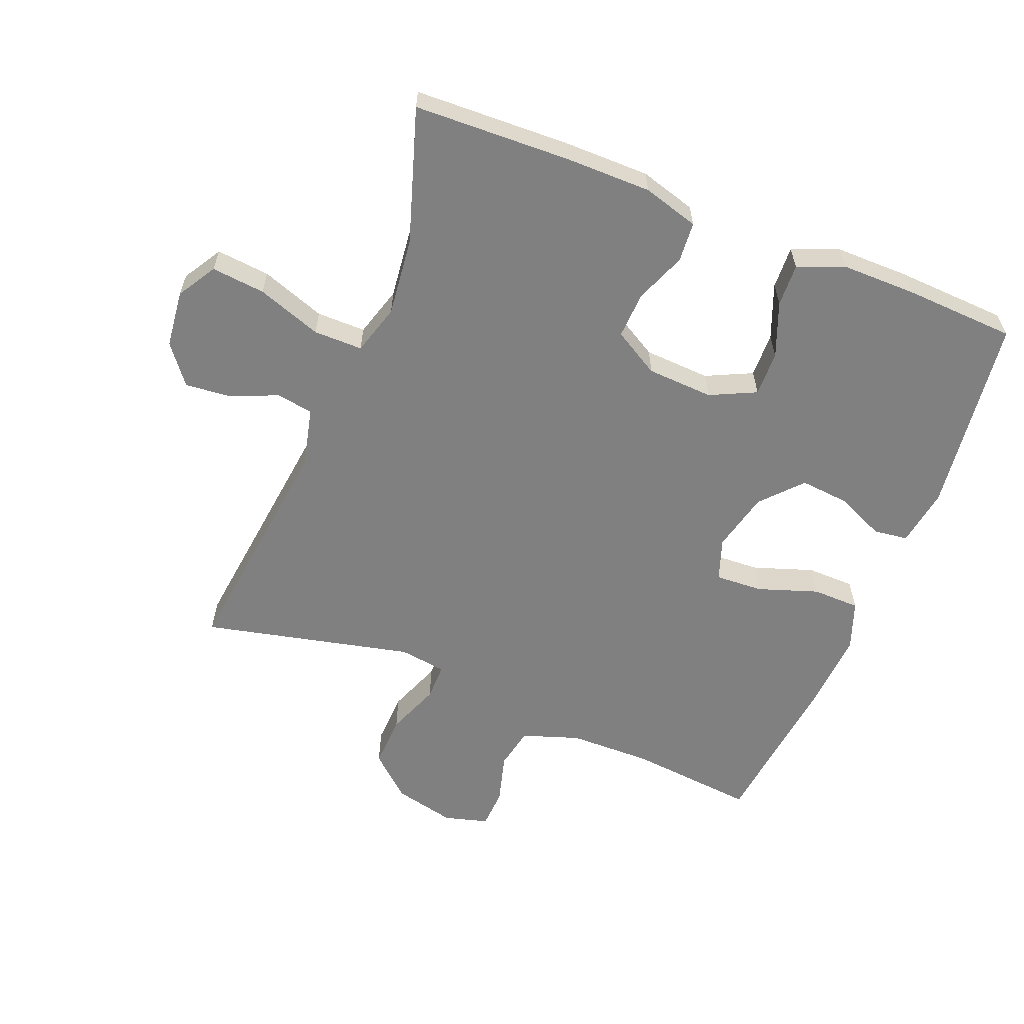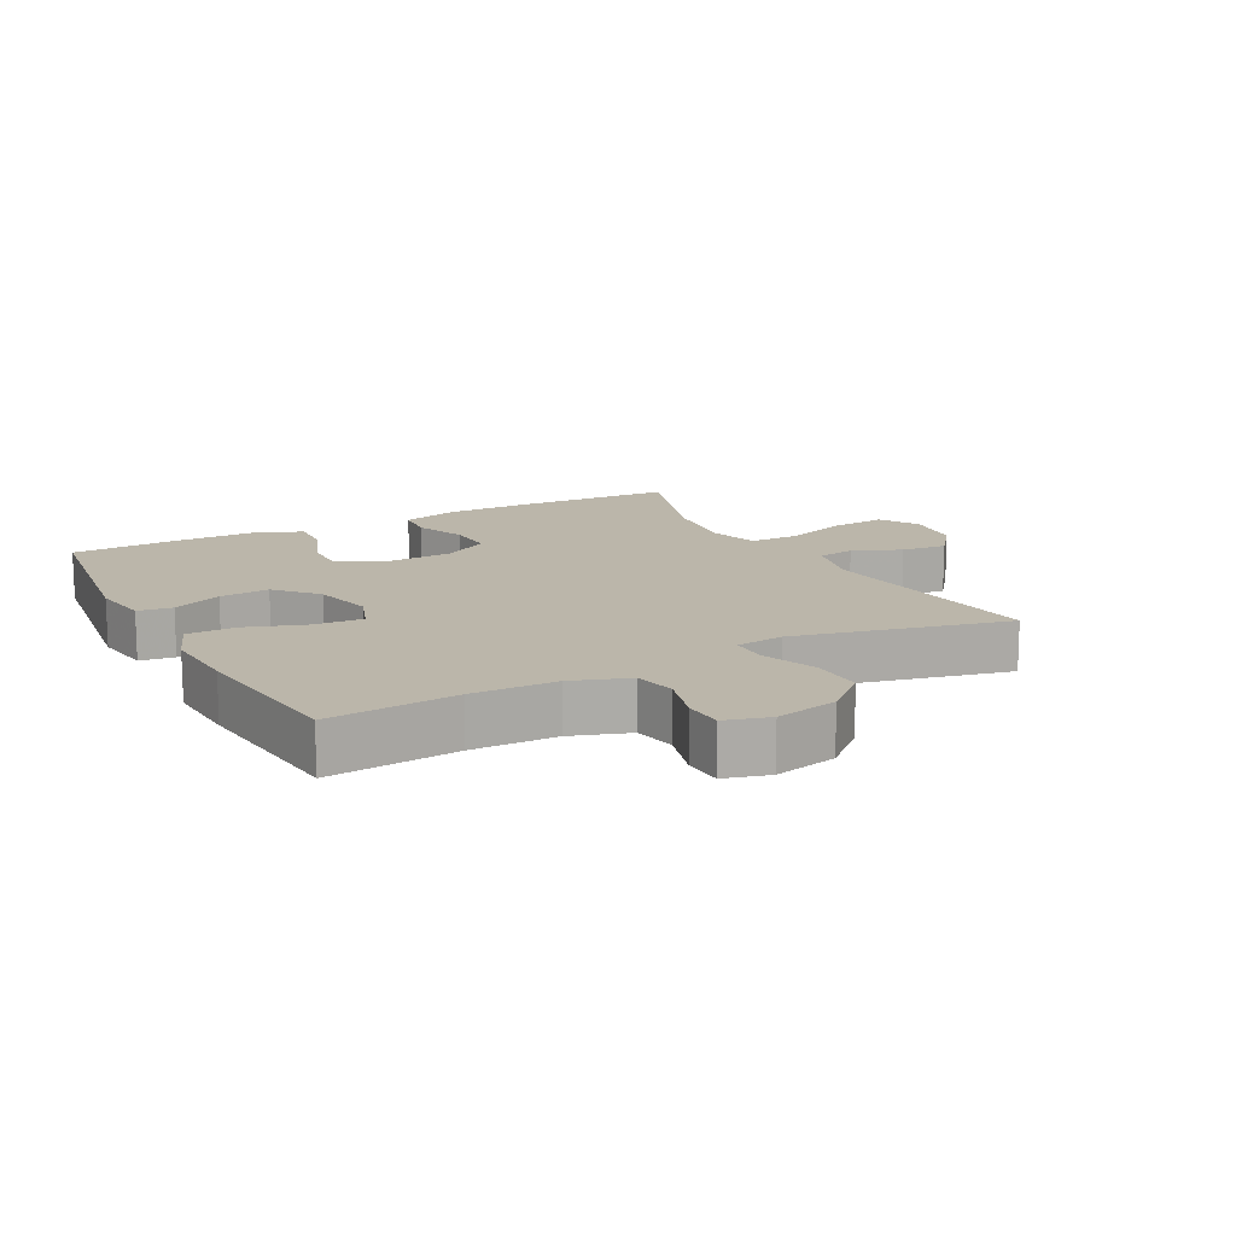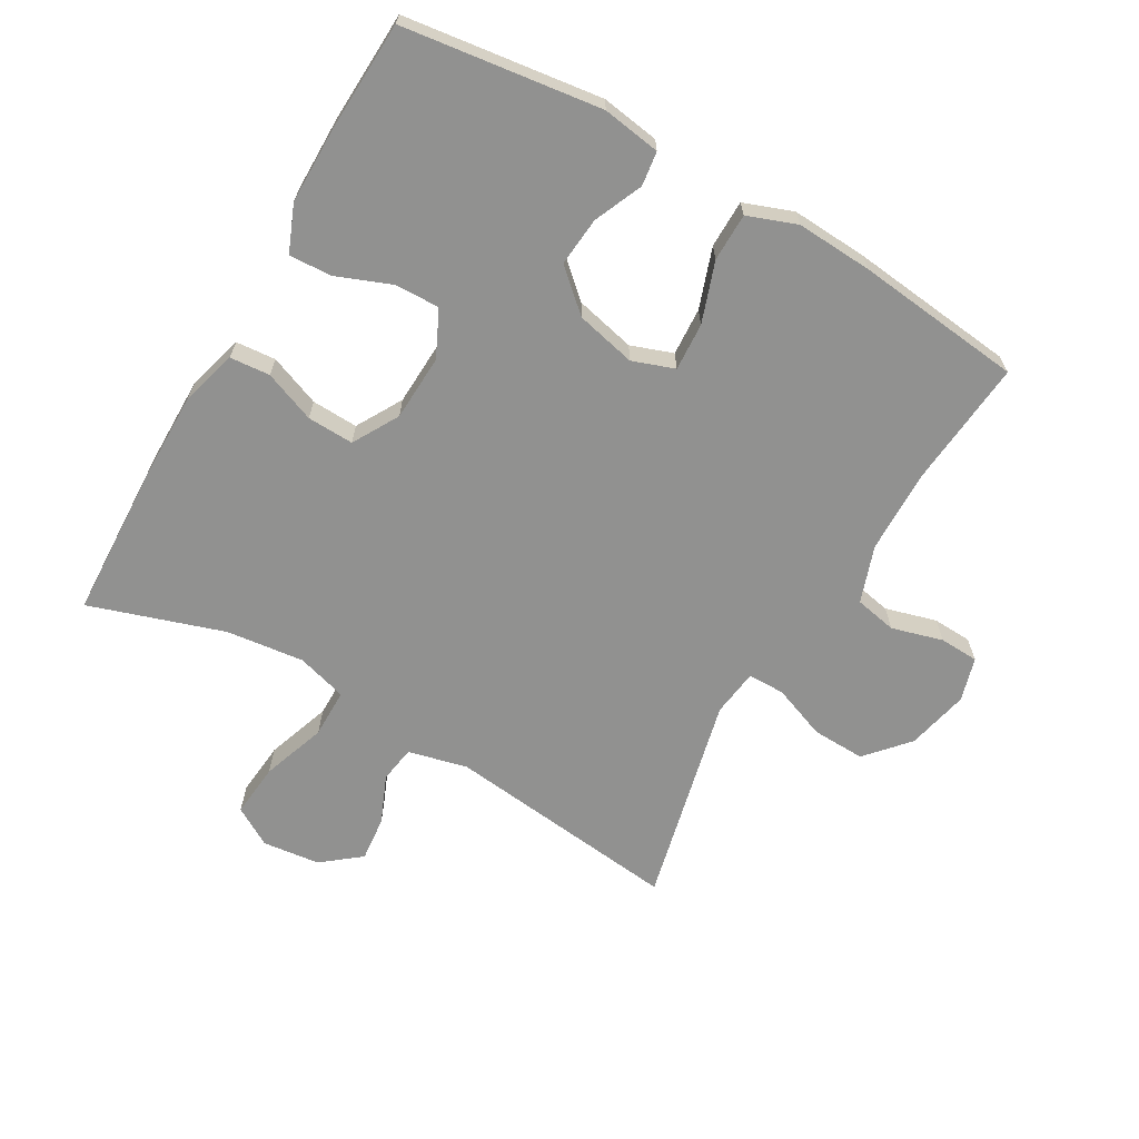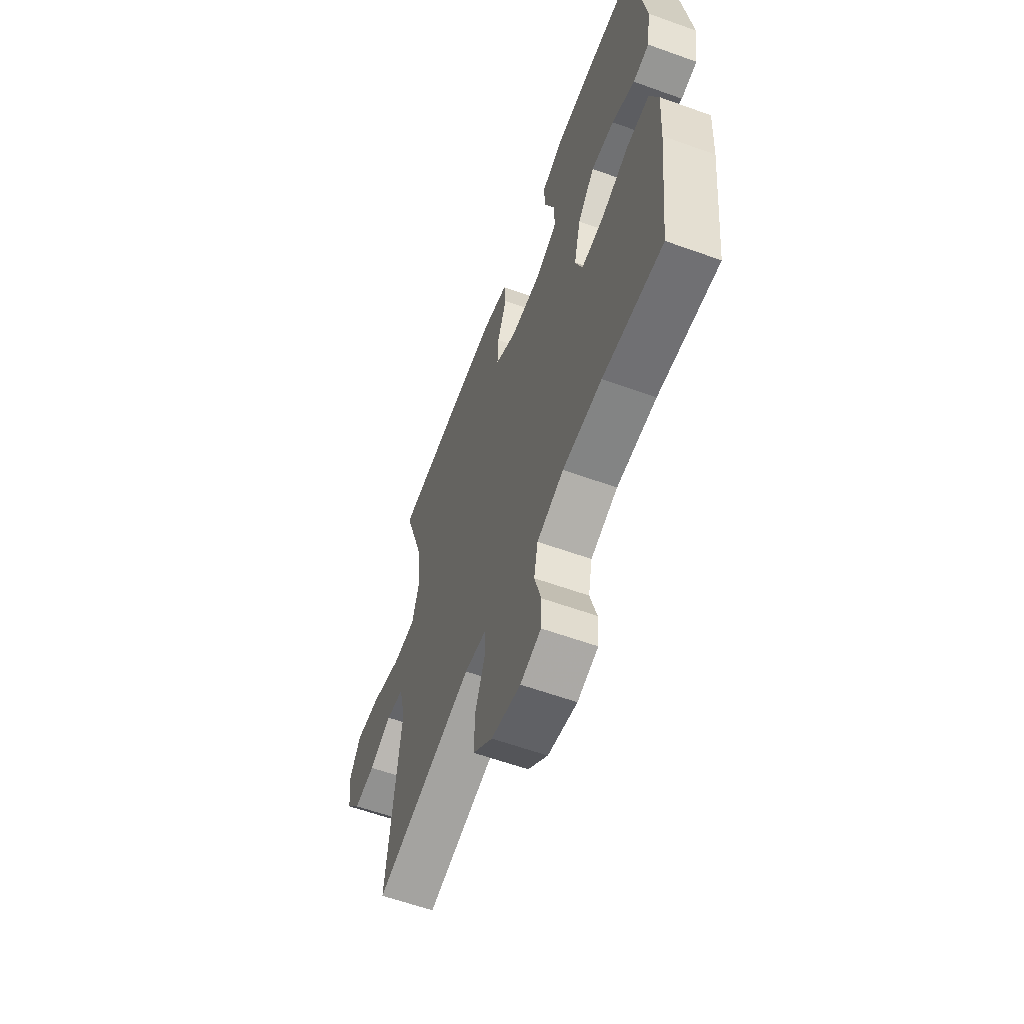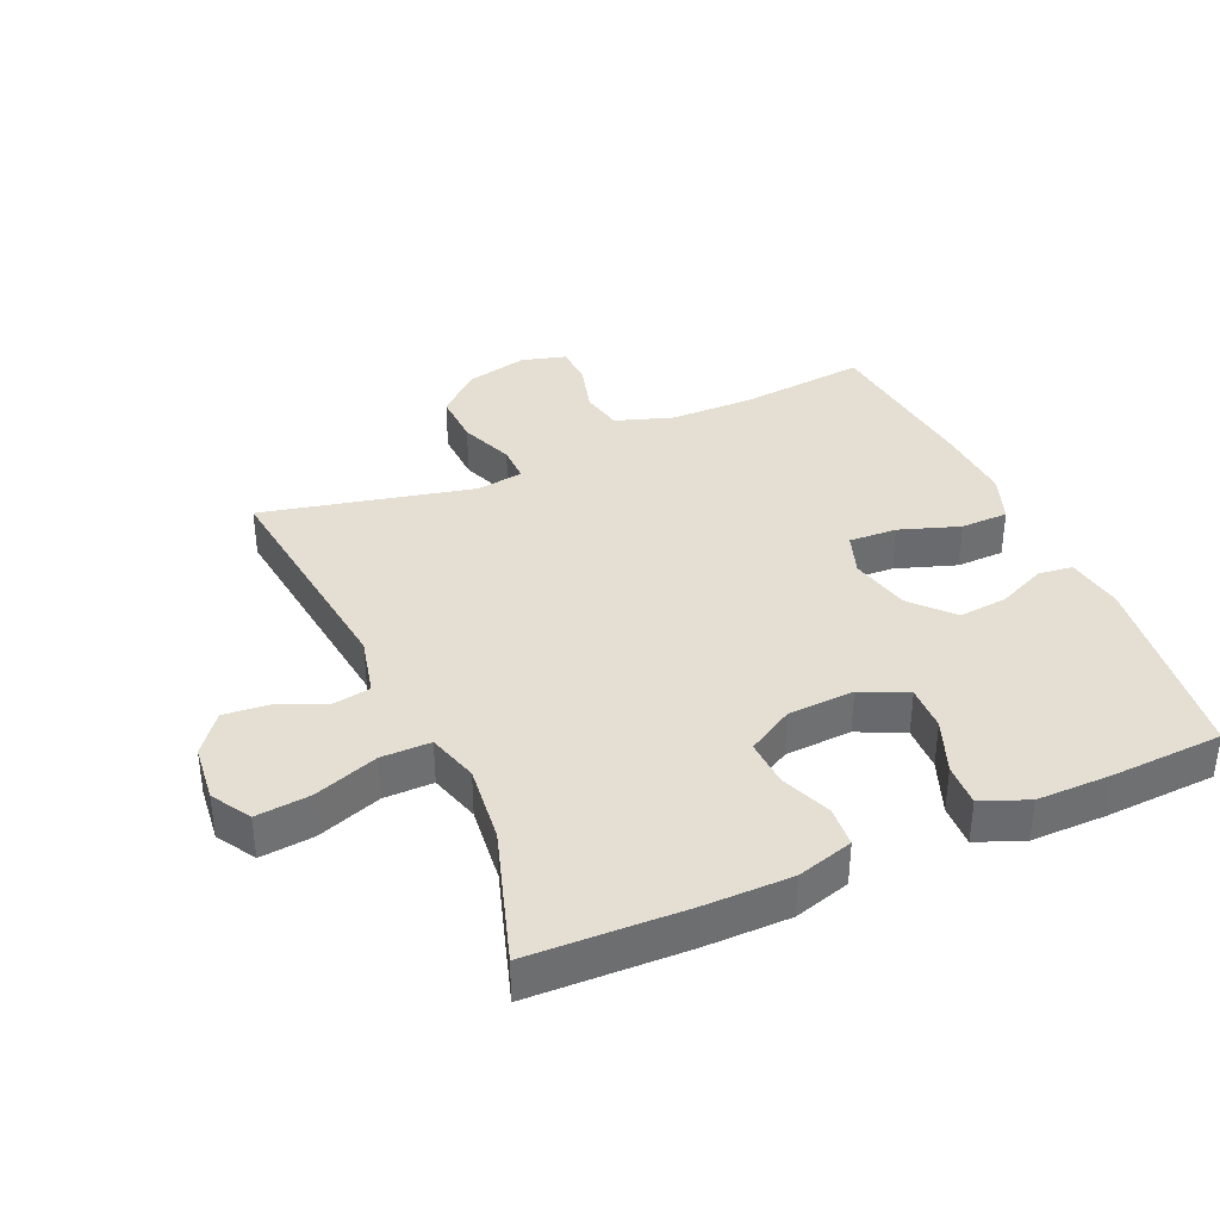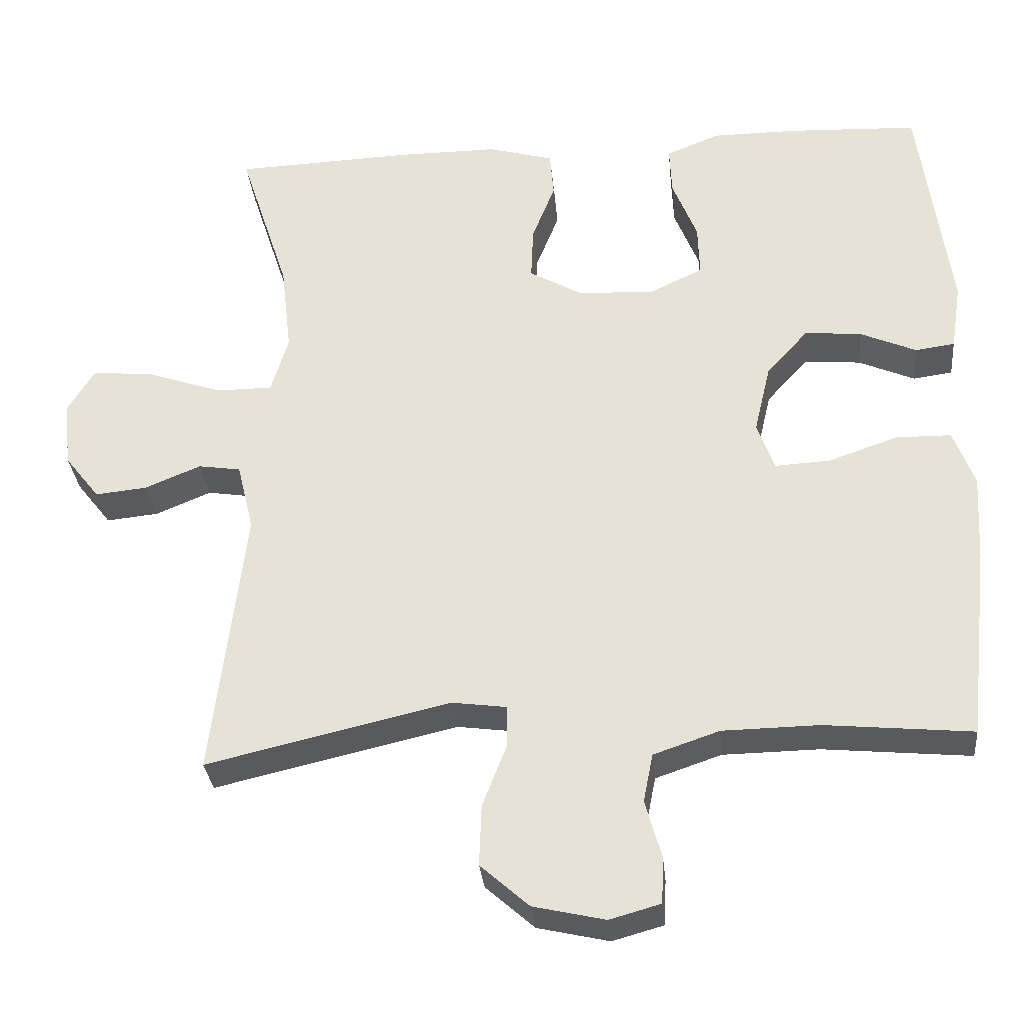
<metadata>
{"format":"obj","ext":"obj","renderer":"f3d","projection":"perspective","resolution":1024,"background":"white","views":[{"elev":-60.0,"azim":-21.9,"up":"+Y"},{"elev":14.1,"azim":152.1,"up":"+Y"},{"elev":-65.9,"azim":60.2,"up":"+Y"},{"elev":-60.4,"azim":69.8,"up":"+Z"},{"elev":37.2,"azim":-24.0,"up":"+Y"},{"elev":-31.8,"azim":5.5,"up":"+Z"}]}
</metadata>
<code>
v 0.5 0.07 0.5
v 0.54 0.07 0.194
v 0.526 0.07 0.104
v 0.473 0.07 0.097
v 0.398 0.07 0.13
v 0.322 0.07 0.137
v 0.266 0.07 0.075
v 0.244 0.07 -0.018
v 0.267 0.07 -0.083
v 0.341 0.07 -0.079
v 0.434 0.07 -0.047
v 0.508 0.07 -0.048
v 0.536 0.07 -0.124
v 0.529 0.07 -0.242
v 0.5 0.07 -0.5
v 0.303 0.07 -0.481
v 0.174 0.07 -0.483
v 0.086 0.07 -0.513
v 0.073 0.07 -0.578
v 0.095 0.07 -0.657
v 0.092 0.07 -0.718
v 0.024 0.07 -0.737
v -0.072 0.07 -0.715
v -0.137 0.07 -0.657
v -0.134 0.07 -0.575
v -0.102 0.07 -0.492
v -0.102 0.07 -0.435
v -0.175 0.07 -0.425
v -0.5 0.07 -0.5
v -0.457 0.07 -0.135
v -0.479 0.07 -0.043
v -0.536 0.07 -0.034
v -0.61 0.07 -0.065
v -0.68 0.07 -0.072
v -0.727 0.07 -0.012
v -0.737 0.07 0.077
v -0.701 0.07 0.137
v -0.618 0.07 0.129
v -0.518 0.07 0.094
v -0.442 0.07 0.094
v -0.419 0.07 0.172
v -0.433 0.07 0.293
v -0.5 0.07 0.5
v -0.258 0.07 0.509
v -0.125 0.07 0.509
v -0.038 0.07 0.484
v -0.033 0.07 0.422
v -0.064 0.07 0.343
v -0.067 0.07 0.271
v 0.004 0.07 0.23
v 0.107 0.07 0.225
v 0.178 0.07 0.259
v 0.176 0.07 0.329
v 0.143 0.07 0.413
v 0.14 0.07 0.479
v 0.212 0.07 0.508
v 0.327 0.07 0.508
v 0.5 0 0.5
v 0.54 0 0.194
v 0.526 0 0.104
v 0.473 0 0.097
v 0.398 0 0.13
v 0.322 0 0.137
v 0.266 0 0.075
v 0.244 0 -0.018
v 0.267 0 -0.083
v 0.341 0 -0.079
v 0.434 0 -0.047
v 0.508 0 -0.048
v 0.536 0 -0.124
v 0.529 0 -0.242
v 0.5 0 -0.5
v 0.303 0 -0.481
v 0.174 0 -0.483
v 0.086 0 -0.513
v 0.073 0 -0.578
v 0.095 0 -0.657
v 0.092 0 -0.718
v 0.024 0 -0.737
v -0.072 0 -0.715
v -0.137 0 -0.657
v -0.134 0 -0.575
v -0.102 0 -0.492
v -0.102 0 -0.435
v -0.175 0 -0.425
v -0.5 0 -0.5
v -0.457 0 -0.135
v -0.479 0 -0.043
v -0.536 0 -0.034
v -0.61 0 -0.065
v -0.68 0 -0.072
v -0.727 0 -0.012
v -0.737 0 0.077
v -0.701 0 0.137
v -0.618 0 0.129
v -0.518 0 0.094
v -0.442 0 0.094
v -0.419 0 0.172
v -0.433 0 0.293
v -0.5 0 0.5
v -0.258 0 0.509
v -0.125 0 0.509
v -0.038 0 0.484
v -0.033 0 0.422
v -0.064 0 0.343
v -0.067 0 0.271
v 0.004 0 0.23
v 0.107 0 0.225
v 0.178 0 0.259
v 0.176 0 0.329
v 0.143 0 0.413
v 0.14 0 0.479
v 0.212 0 0.508
v 0.327 0 0.508
f 3 4 5
f 2 3 5
f 1 2 5
f 57 1 5
f 56 57 5
f 55 56 5
f 54 55 5
f 53 54 5
f 52 53 5 6
f 51 52 6 7
f 50 51 7 8
f 49 50 8 9
f 46 47 48
f 45 46 48
f 44 45 48
f 43 44 48
f 42 43 48
f 41 42 48 49
f 40 41 49 9
f 37 38 39
f 36 37 39
f 35 36 39
f 34 35 39
f 33 34 39
f 32 33 39
f 39 40 9
f 32 39 9
f 31 32 9
f 28 29 30
f 30 31 9
f 28 30 9
f 27 28 9
f 24 25 26
f 23 24 26
f 22 23 26
f 21 22 26
f 20 21 26
f 19 20 26
f 18 19 26 27
f 27 9 10
f 18 27 10
f 17 18 10
f 14 15 16
f 13 14 16
f 12 13 16
f 11 12 16
f 10 11 16
f 10 16 17
f 62 61 60
f 62 60 59
f 62 59 58
f 62 58 114
f 62 114 113
f 62 113 112
f 62 112 111
f 62 111 110
f 63 62 110 109
f 64 63 109 108
f 65 64 108 107
f 66 65 107 106
f 105 104 103
f 105 103 102
f 105 102 101
f 105 101 100
f 105 100 99
f 106 105 99 98
f 66 106 98 97
f 96 95 94
f 96 94 93
f 96 93 92
f 96 92 91
f 96 91 90
f 96 90 89
f 66 97 96
f 66 96 89
f 66 89 88
f 87 86 85
f 66 88 87
f 66 87 85
f 66 85 84
f 83 82 81
f 83 81 80
f 83 80 79
f 83 79 78
f 83 78 77
f 83 77 76
f 84 83 76 75
f 67 66 84
f 67 84 75
f 67 75 74
f 73 72 71
f 73 71 70
f 73 70 69
f 73 69 68
f 73 68 67
f 74 73 67
f 1 58 59 2
f 2 59 60 3
f 3 60 61 4
f 4 61 62 5
f 5 62 63 6
f 6 63 64 7
f 7 64 65 8
f 8 65 66 9
f 9 66 67 10
f 10 67 68 11
f 11 68 69 12
f 12 69 70 13
f 13 70 71 14
f 14 71 72 15
f 15 72 73 16
f 16 73 74 17
f 17 74 75 18
f 18 75 76 19
f 19 76 77 20
f 20 77 78 21
f 21 78 79 22
f 22 79 80 23
f 23 80 81 24
f 24 81 82 25
f 25 82 83 26
f 26 83 84 27
f 27 84 85 28
f 28 85 86 29
f 29 86 87 30
f 30 87 88 31
f 31 88 89 32
f 32 89 90 33
f 33 90 91 34
f 34 91 92 35
f 35 92 93 36
f 36 93 94 37
f 37 94 95 38
f 38 95 96 39
f 39 96 97 40
f 40 97 98 41
f 41 98 99 42
f 42 99 100 43
f 43 100 101 44
f 44 101 102 45
f 45 102 103 46
f 46 103 104 47
f 47 104 105 48
f 48 105 106 49
f 49 106 107 50
f 50 107 108 51
f 51 108 109 52
f 52 109 110 53
f 53 110 111 54
f 54 111 112 55
f 55 112 113 56
f 56 113 114 57
f 57 114 58 1

</code>
